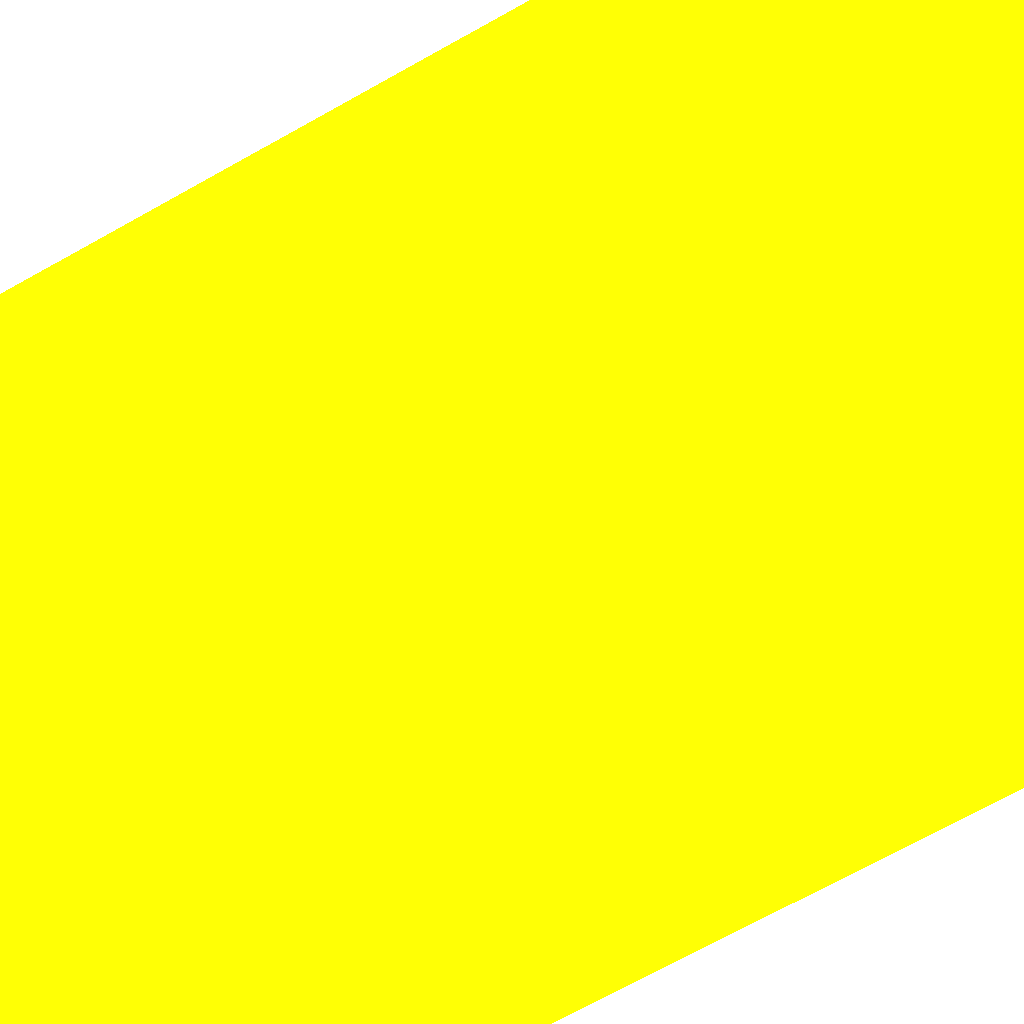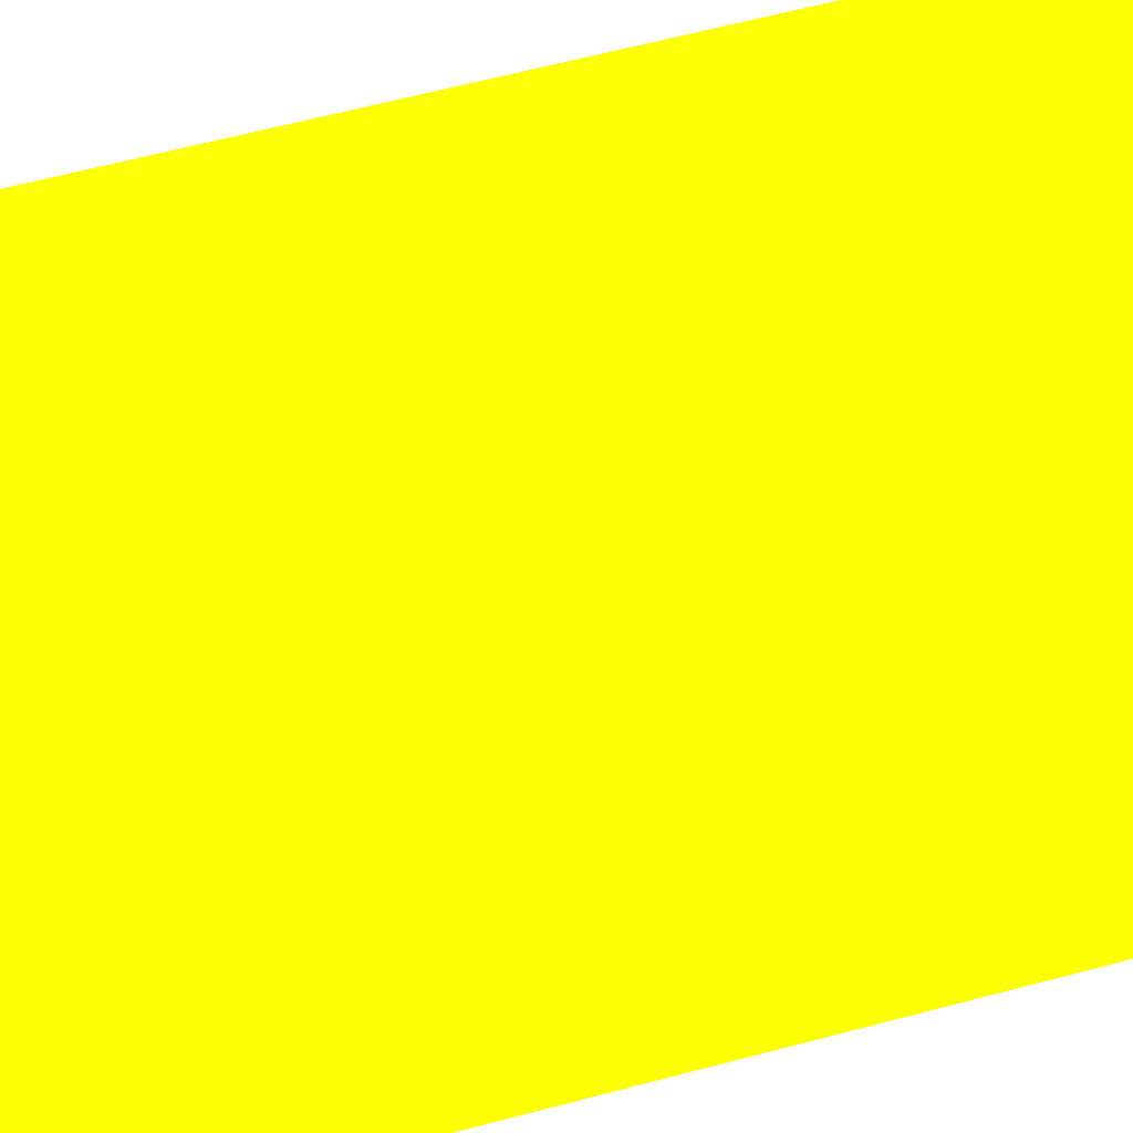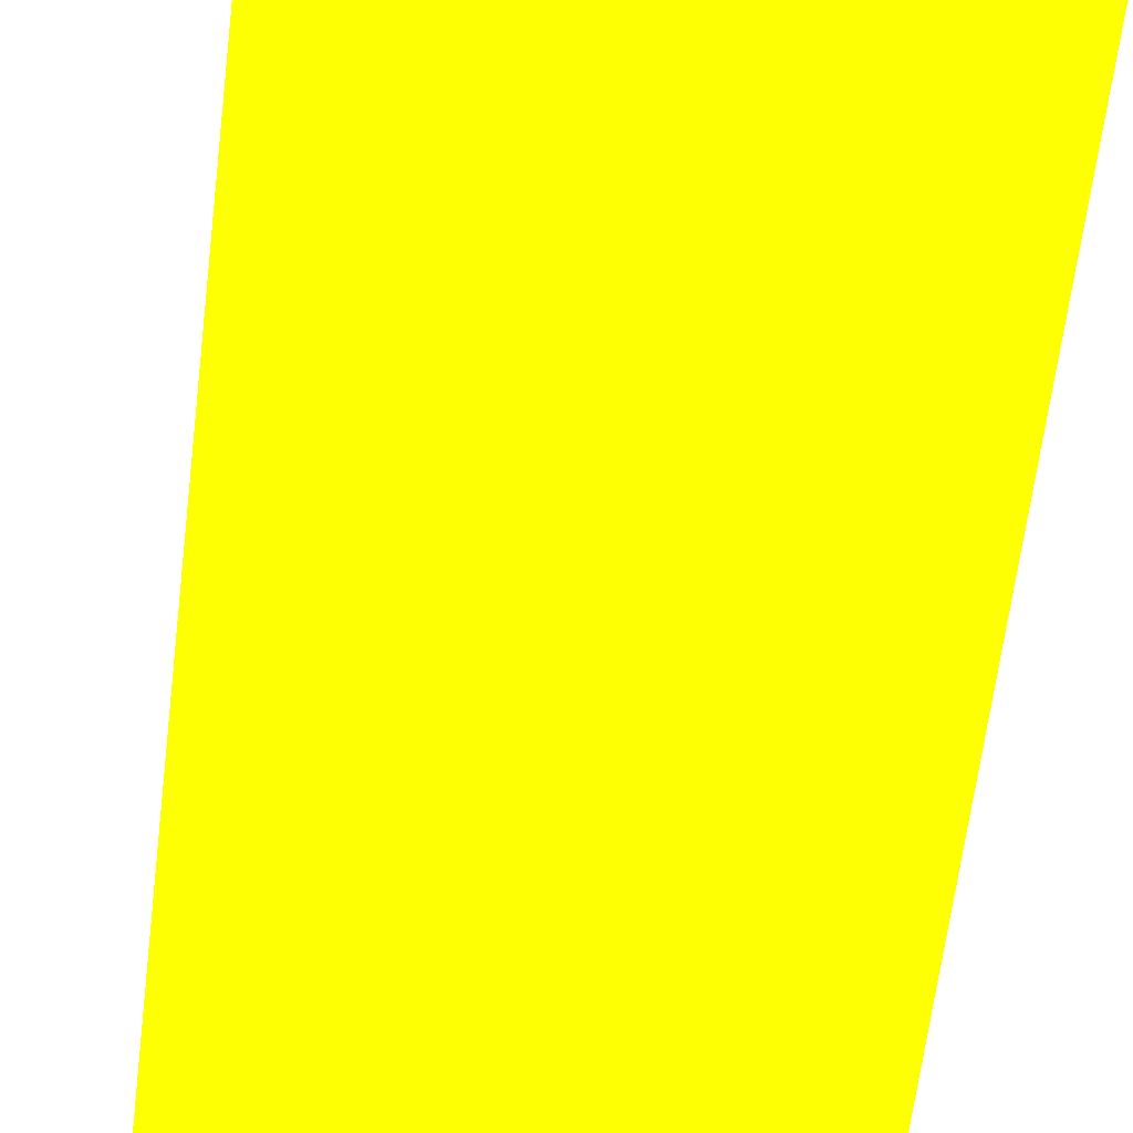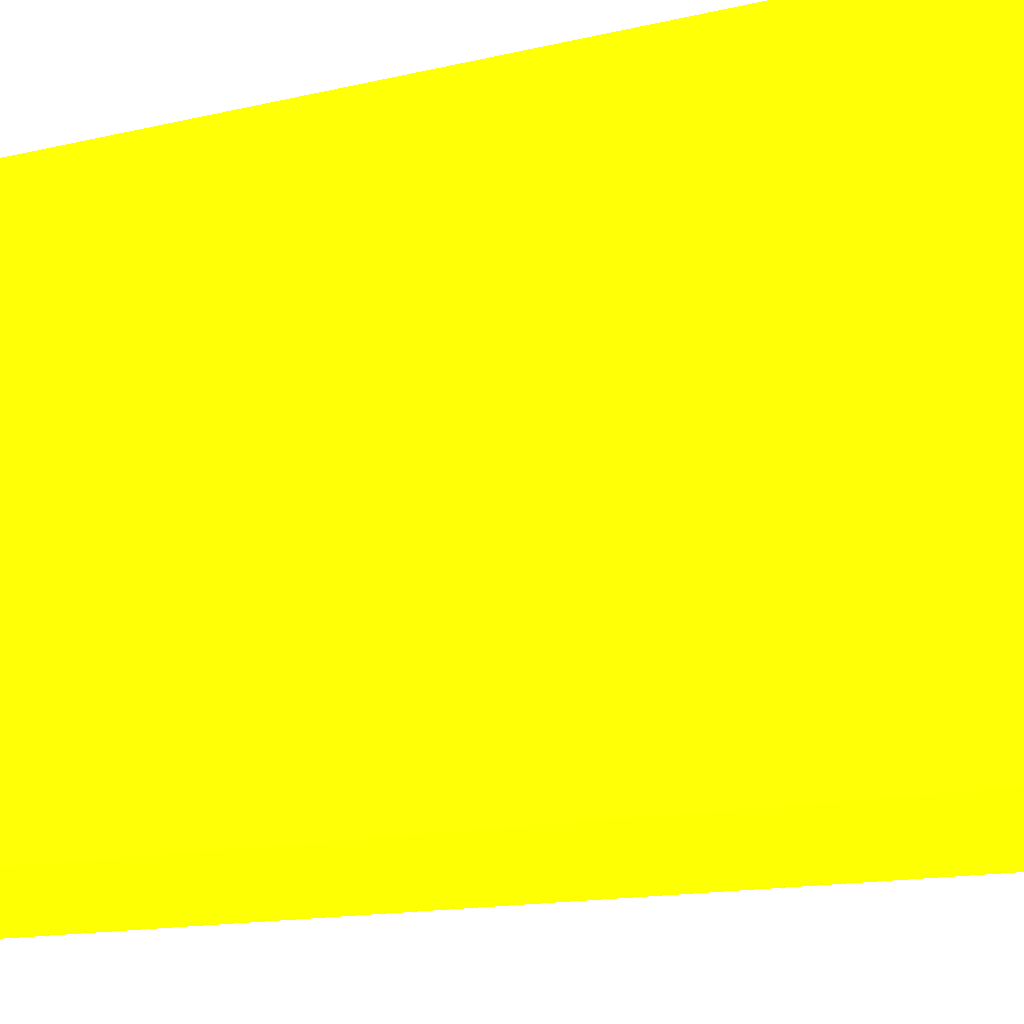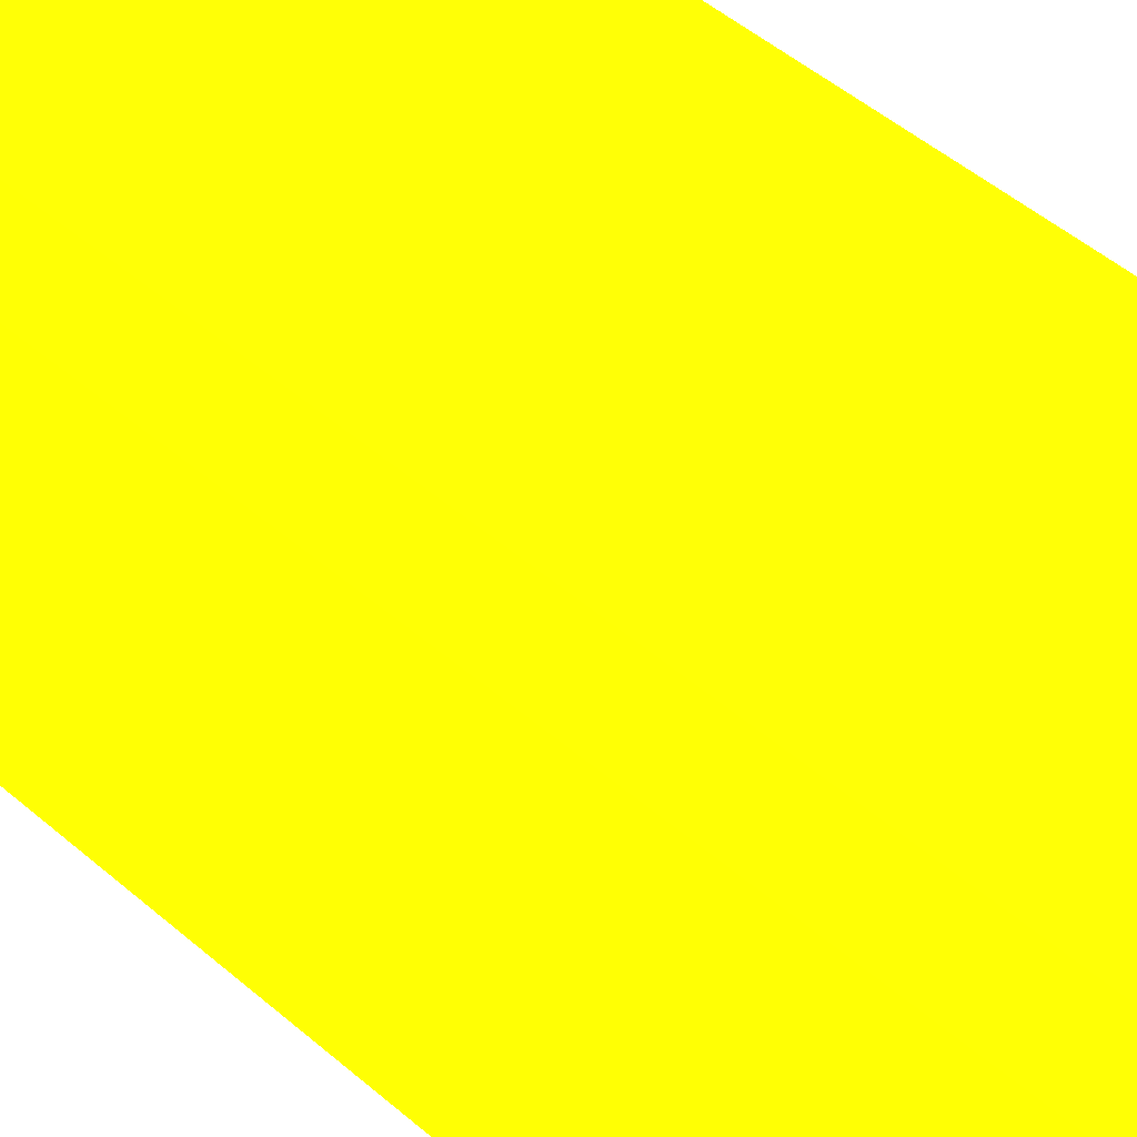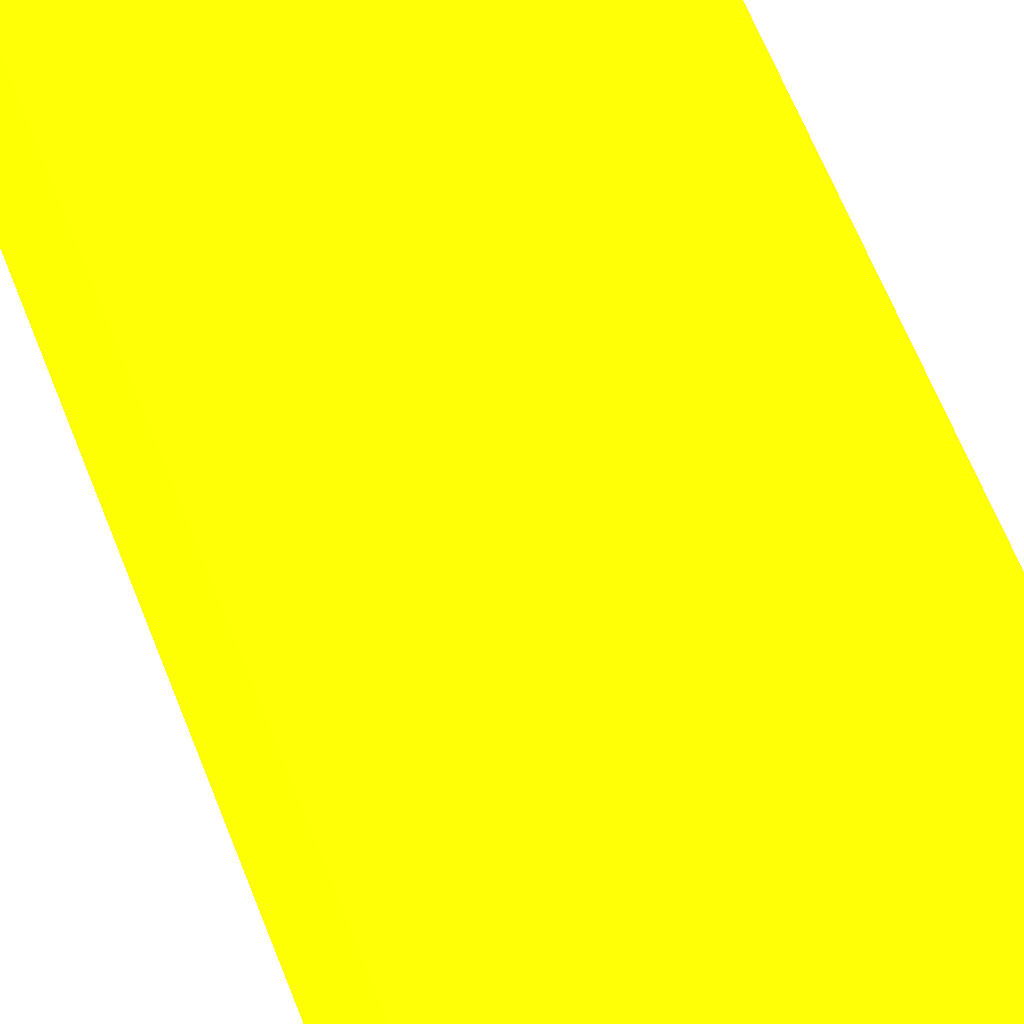
<metadata>
{"format":"obj","ext":"obj","renderer":"f3d","projection":"perspective","resolution":1024,"background":"white","views":[{"elev":-63.2,"azim":120.6,"up":"+Z"},{"elev":56.2,"azim":73.9,"up":"+Z"},{"elev":-55.3,"azim":173.6,"up":"+Z"},{"elev":-9.1,"azim":129.4,"up":"+Z"},{"elev":44.5,"azim":-44.1,"up":"+Z"},{"elev":60.9,"azim":-20.9,"up":"+Z"}]}
</metadata>
<code>
v 30 85 -7.849 0.9882 0.8784 0.01176
v 30 85 -30 0.9882 0.8784 0.01176
v 10.98 85 -7.849 0.9882 0.8784 0.01176
v 30 12.21 -7.849 0.9882 0.8784 0.01176
v 8.837 85 -30 0.9882 0.8784 0.01176
v 30 12.21 -30 0.9882 0.8784 0.01176
v 8.837 85 -10.21 0.9882 0.8784 0.01176
v 8.837 84.08 -10.2 0.9882 0.8784 0.01176
v 10.98 12.21 -7.849 0.9882 0.8784 0.01176
v 8.837 12.21 -30 0.9882 0.8784 0.01176
v 8.837 12.21 -10.2 0.9882 0.8784 0.01176
f 1 2 5
f 1 5 7
f 1 7 3
f 1 3 9
f 1 9 4
f 1 4 6
f 1 6 2
f 2 6 10
f 2 10 5
f 3 7 8
f 3 8 11
f 3 11 9
f 4 9 11
f 4 11 10
f 4 10 6
f 5 10 11
f 5 11 8
f 5 8 7

</code>
